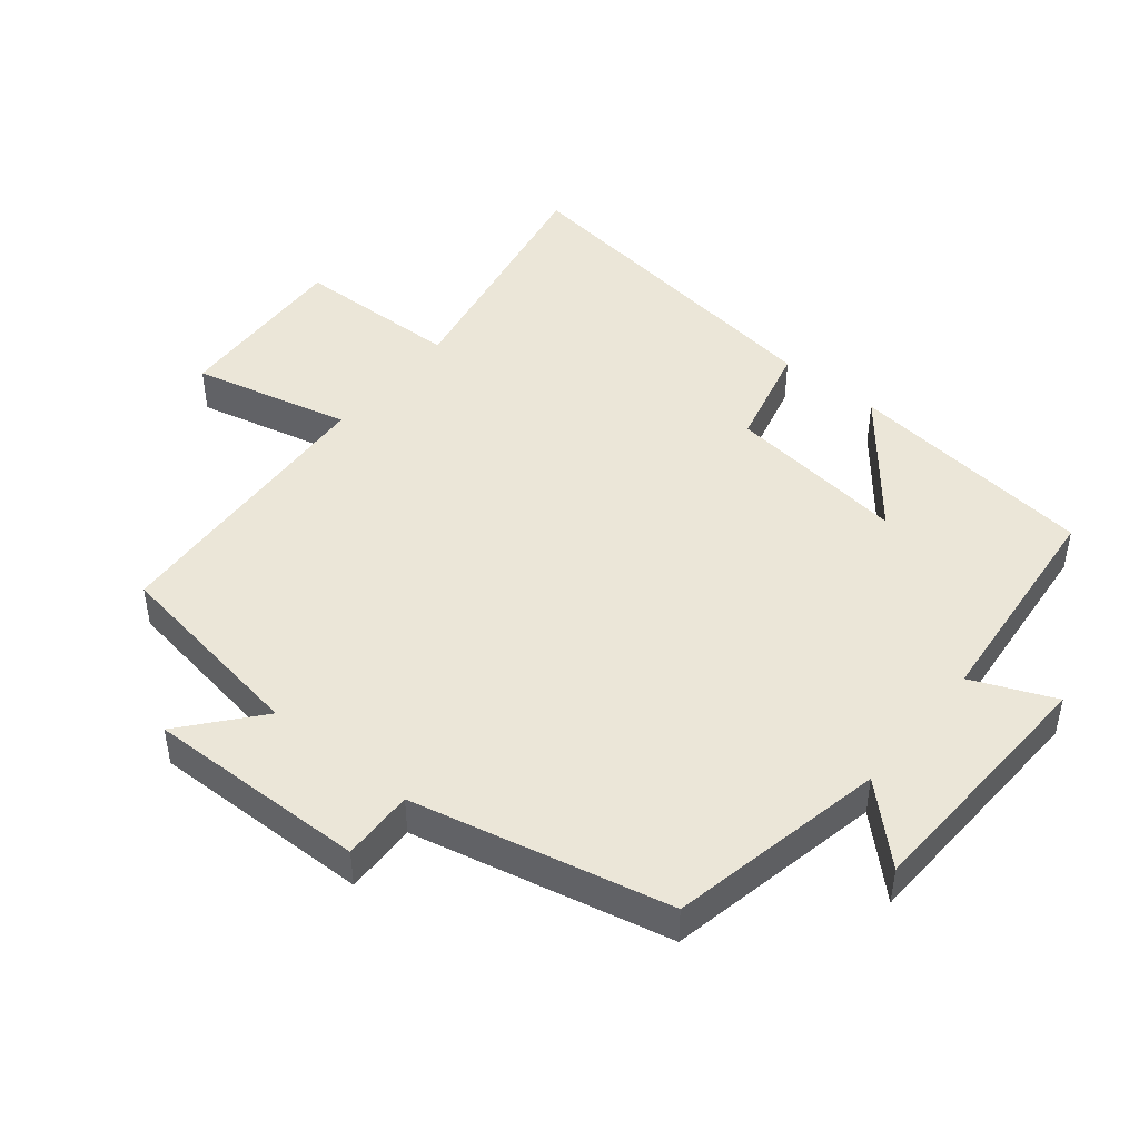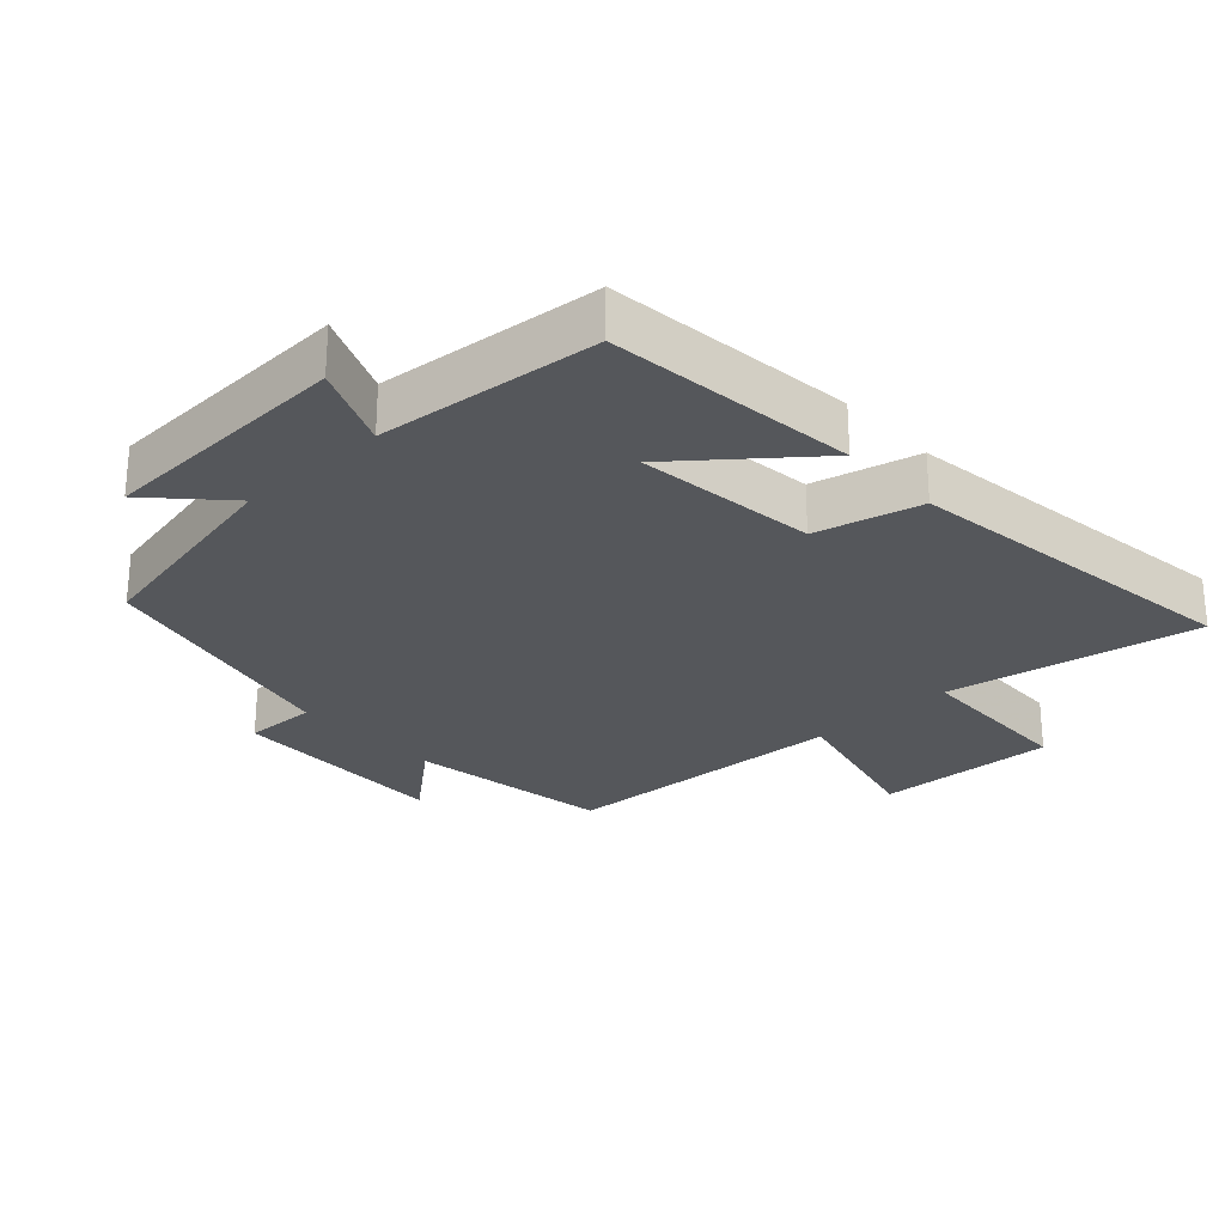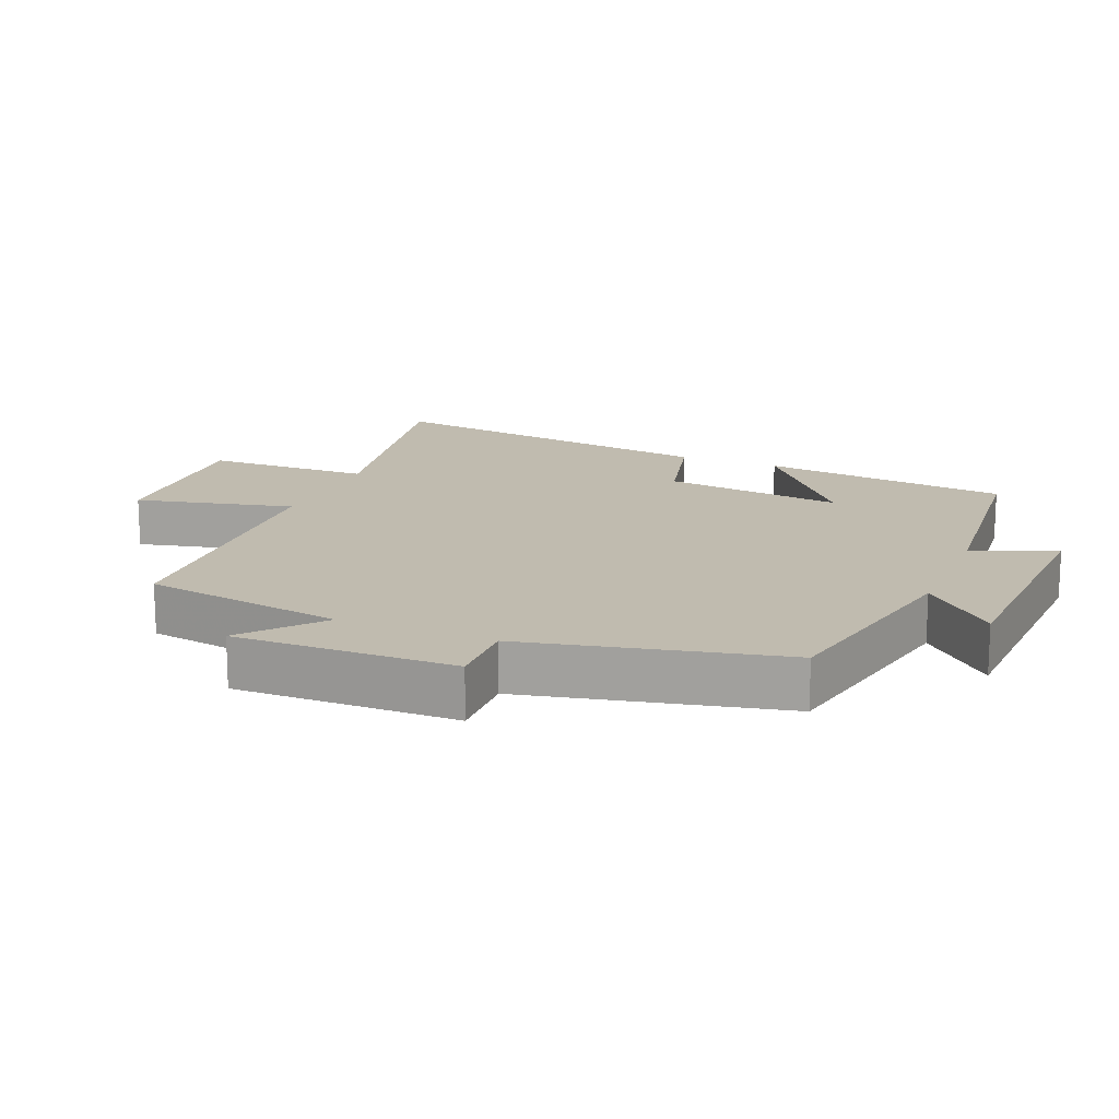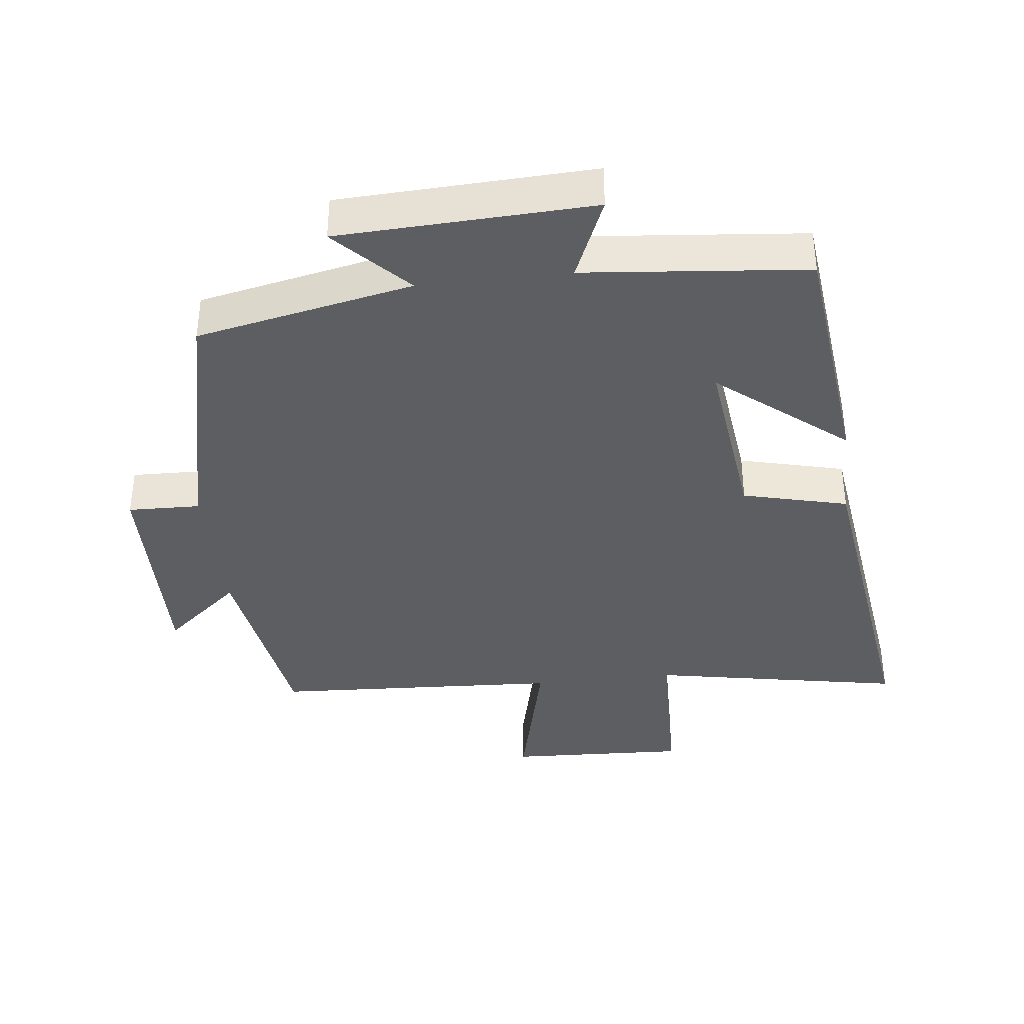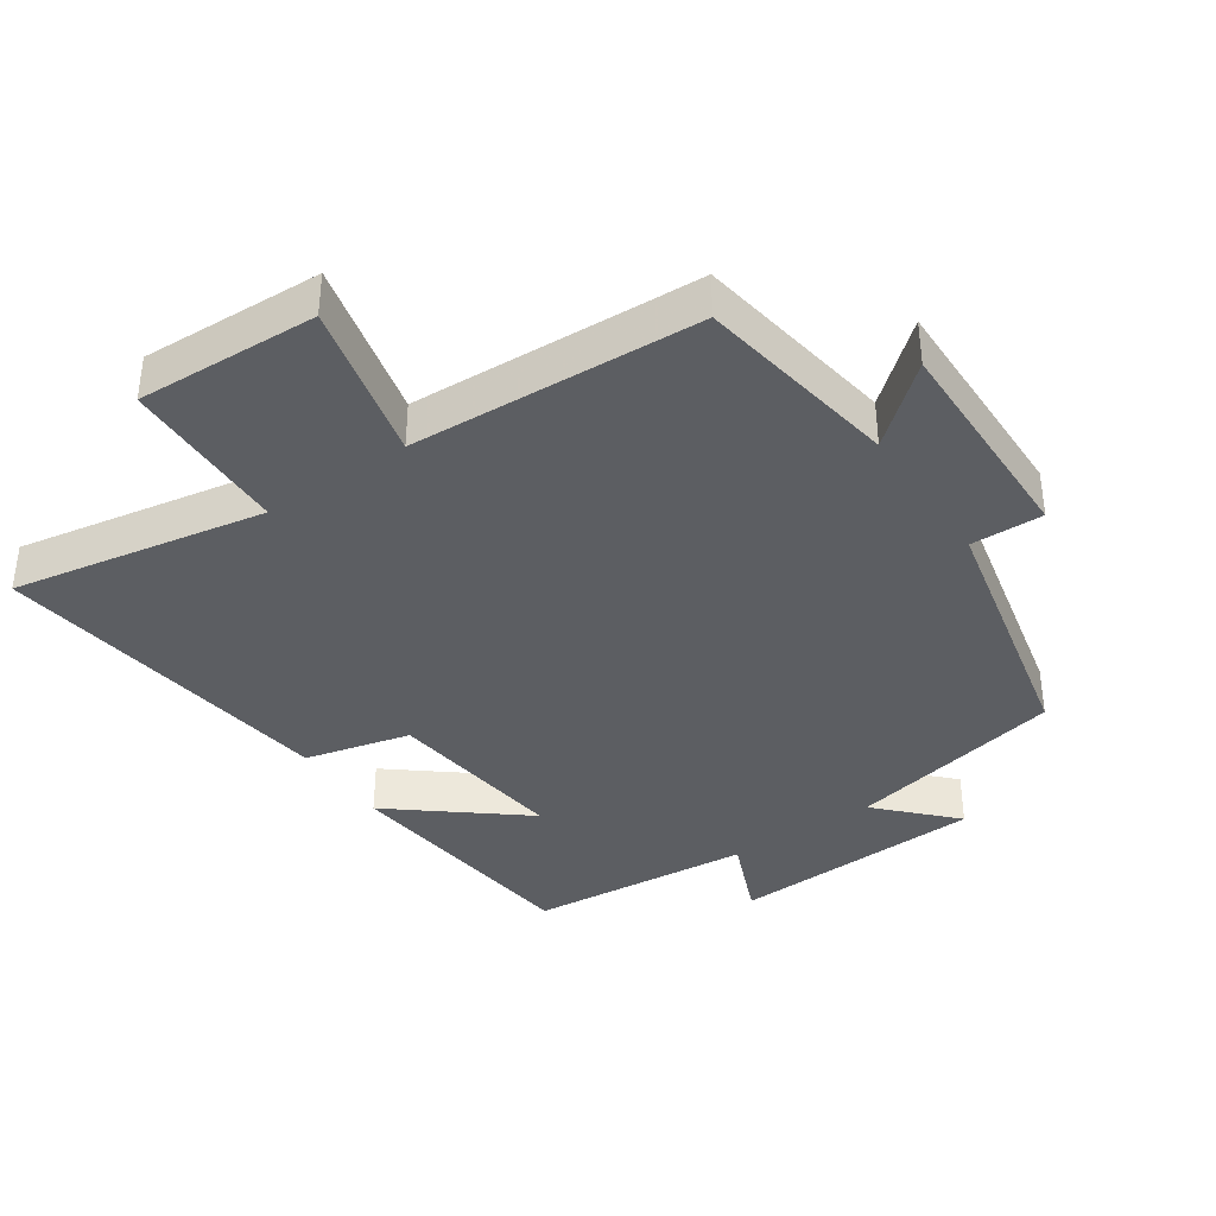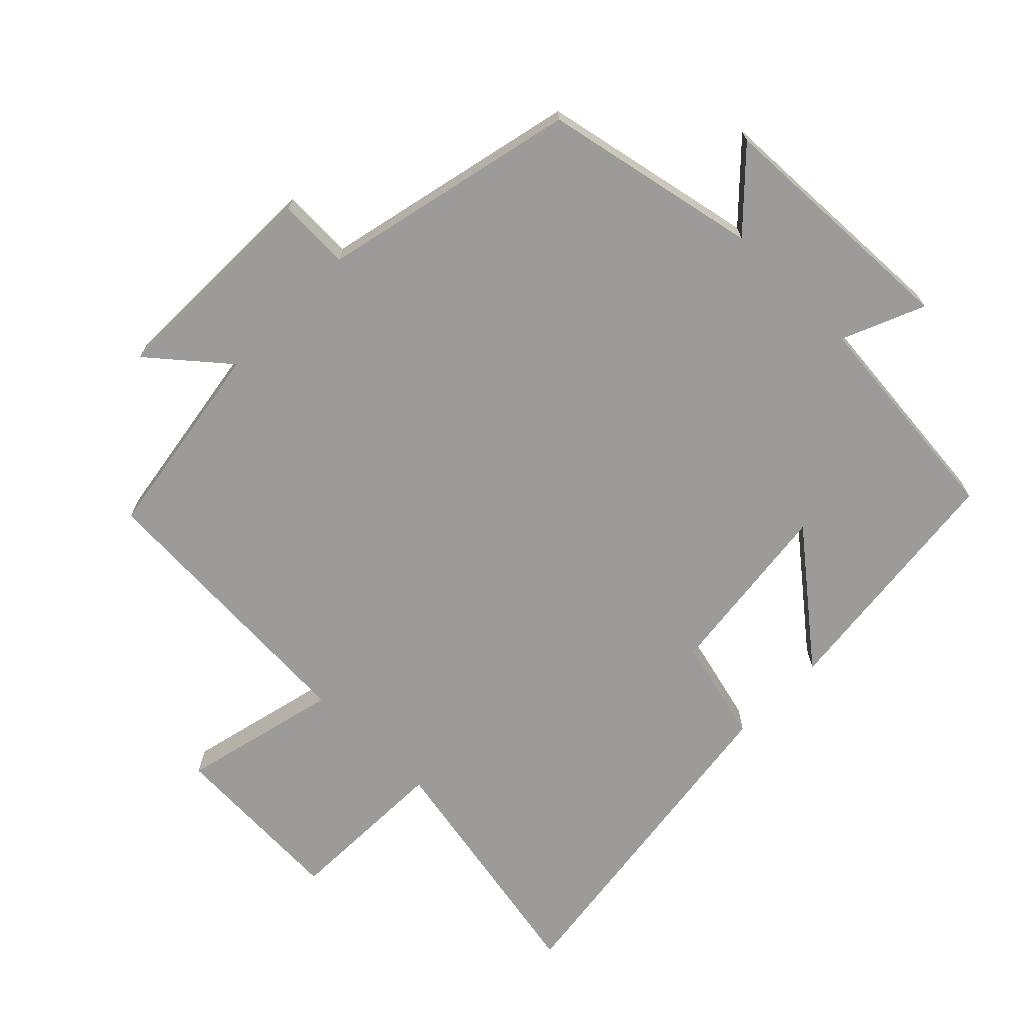
<metadata>
{"format":"obj","ext":"obj","renderer":"f3d","projection":"perspective","resolution":1024,"background":"white","views":[{"elev":46.2,"azim":-50.9,"up":"+Y"},{"elev":-26.9,"azim":42.8,"up":"+Y"},{"elev":16.2,"azim":-67.5,"up":"+Y"},{"elev":-38.1,"azim":6.6,"up":"+Y"},{"elev":-38.2,"azim":-145.6,"up":"+Y"},{"elev":-69.7,"azim":-44.6,"up":"+Y"}]}
</metadata>
<code>
v 0.459 0.07 0.468
v 0.5 0.07 0.097
v 0.312 0.07 0.25
v 0.344 0.07 -0.018
v 0.5 0.07 -0.057
v 0.569 0.07 -0.57
v 0.195 0.07 -0.5
v 0.189 0.07 -0.747
v -0.079 0.07 -0.735
v -0.023 0.07 -0.5
v -0.452 0.07 -0.477
v -0.5 0.07 -0.177
v -0.613 0.07 -0.272
v -0.607 0.07 0.056
v -0.5 0.07 0.053
v -0.414 0.07 0.434
v -0.093 0.07 0.5
v -0.195 0.07 0.607
v 0.181 0.07 0.623
v 0.129 0.07 0.5
v 0.459 0 0.468
v 0.5 0 0.097
v 0.312 0 0.25
v 0.344 0 -0.018
v 0.5 0 -0.057
v 0.569 0 -0.57
v 0.195 0 -0.5
v 0.189 0 -0.747
v -0.079 0 -0.735
v -0.023 0 -0.5
v -0.452 0 -0.477
v -0.5 0 -0.177
v -0.613 0 -0.272
v -0.607 0 0.056
v -0.5 0 0.053
v -0.414 0 0.434
v -0.093 0 0.5
v -0.195 0 0.607
v 0.181 0 0.623
v 0.129 0 0.5
f 17 18 19 20
f 15 16 17 20
f 15 20 1
f 12 13 14 15
f 10 11 12 15
f 7 8 9 10
f 7 10 15
f 4 5 6 7
f 3 4 7 15
f 1 2 3
f 1 3 15
f 40 39 38 37
f 40 37 36 35
f 21 40 35
f 35 34 33 32
f 35 32 31 30
f 30 29 28 27
f 35 30 27
f 27 26 25 24
f 35 27 24 23
f 23 22 21
f 35 23 21
f 1 21 22 2
f 2 22 23 3
f 3 23 24 4
f 4 24 25 5
f 5 25 26 6
f 6 26 27 7
f 7 27 28 8
f 8 28 29 9
f 9 29 30 10
f 10 30 31 11
f 11 31 32 12
f 12 32 33 13
f 13 33 34 14
f 14 34 35 15
f 15 35 36 16
f 16 36 37 17
f 17 37 38 18
f 18 38 39 19
f 19 39 40 20
f 20 40 21 1

</code>
